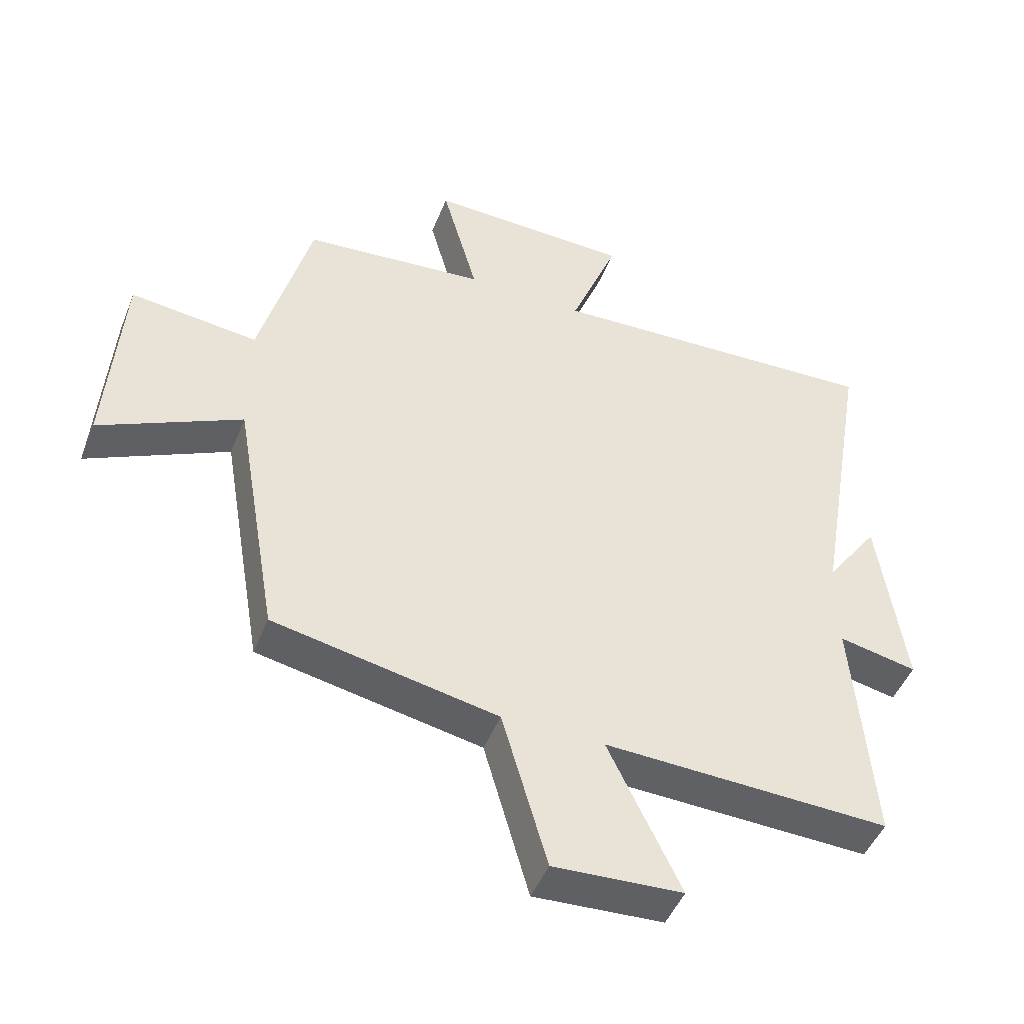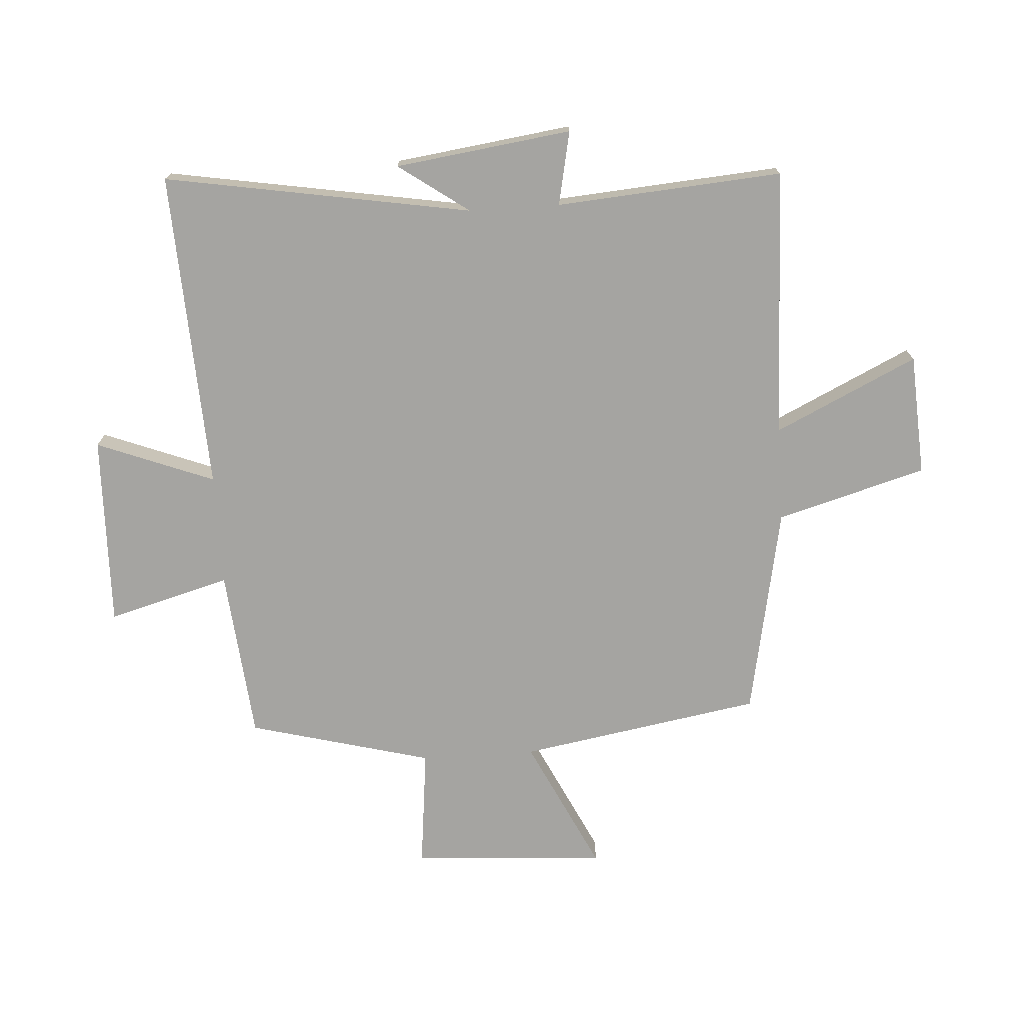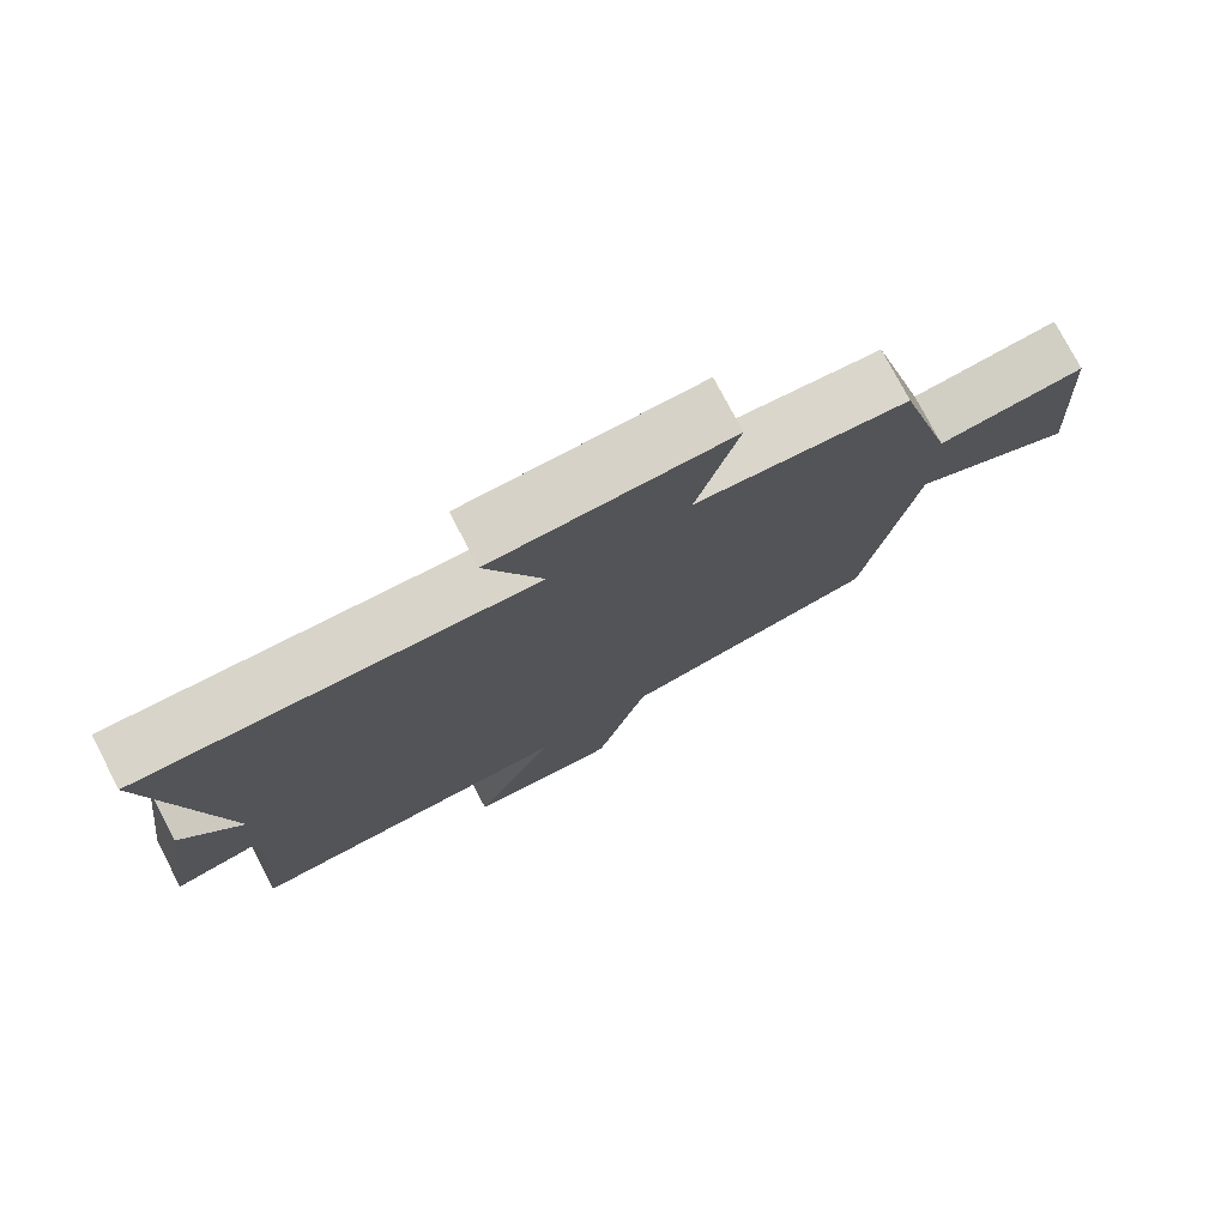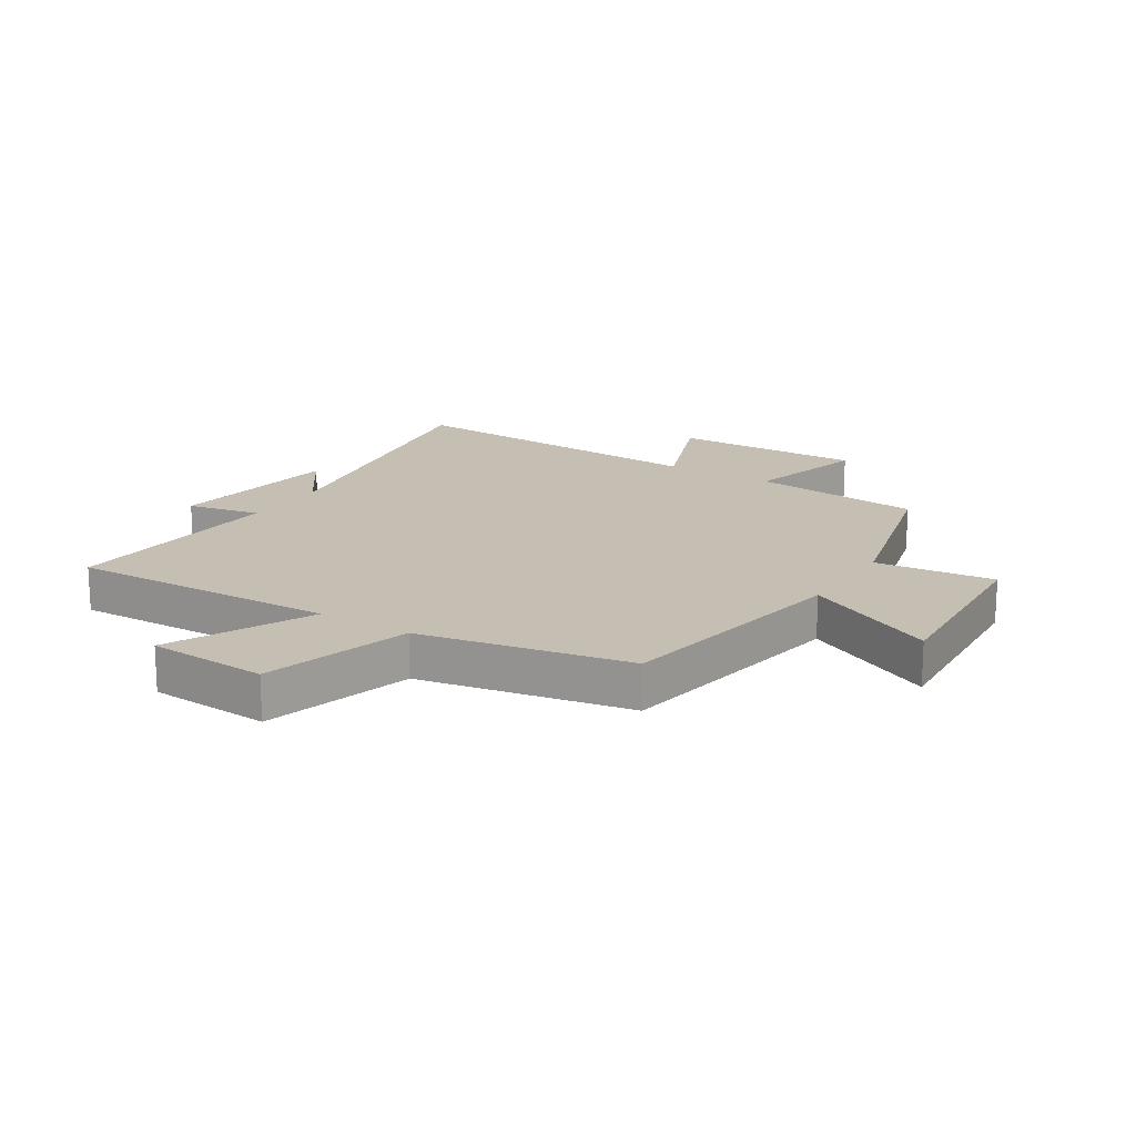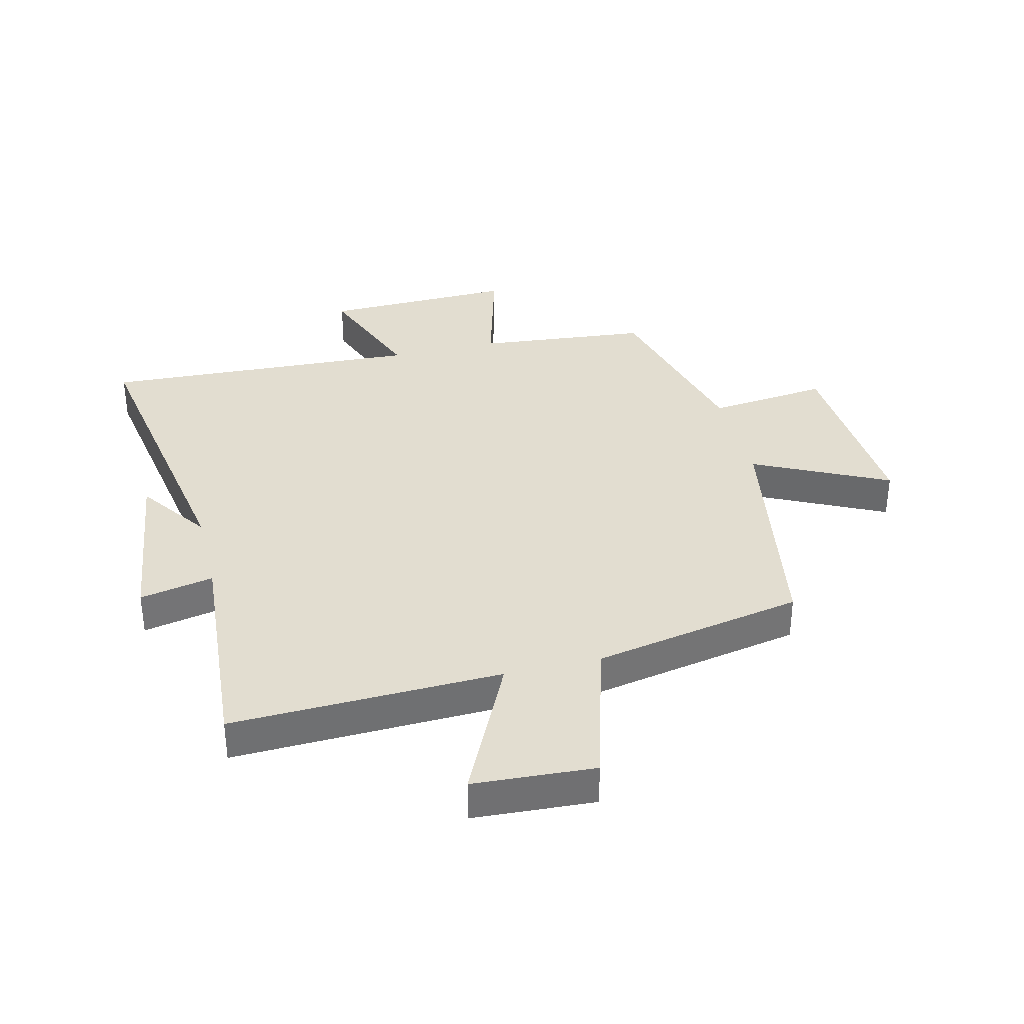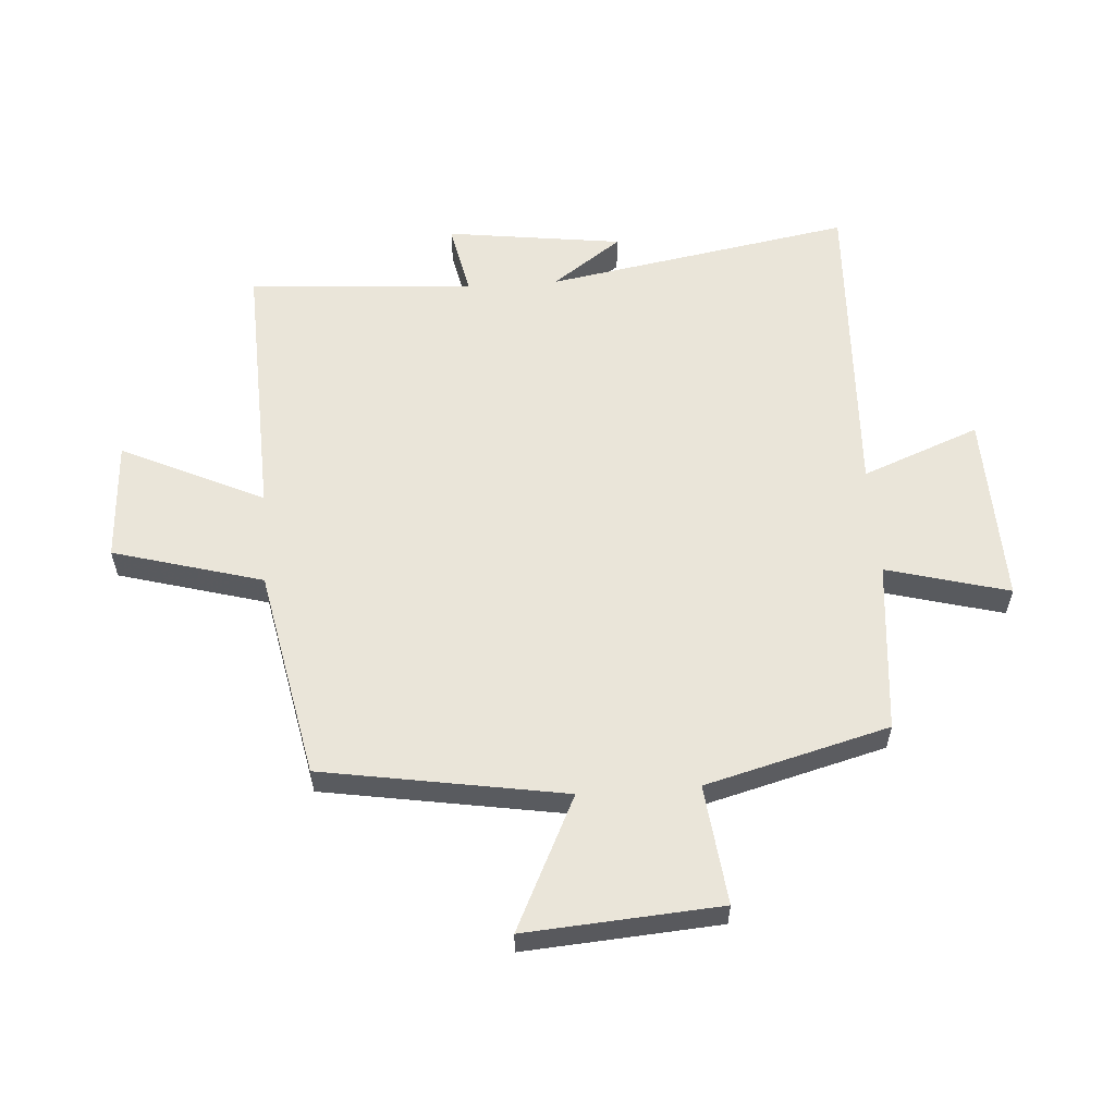
<metadata>
{"format":"obj","ext":"obj","renderer":"f3d","projection":"perspective","resolution":1024,"background":"white","views":[{"elev":-47.4,"azim":-21.3,"up":"+Z"},{"elev":-73.3,"azim":93.7,"up":"+Y"},{"elev":77.1,"azim":152.4,"up":"+Z"},{"elev":17.6,"azim":-147.7,"up":"+Y"},{"elev":35.4,"azim":166.3,"up":"+Y"},{"elev":57.8,"azim":-94.2,"up":"+Y"}]}
</metadata>
<code>
v -0.42 0.07 0.472
v -0.133 0.07 0.5
v -0.189 0.07 0.704
v 0.131 0.07 0.696
v 0.055 0.07 0.5
v 0.587 0.07 0.526
v 0.5 0.07 0.014
v 0.583 0.07 0.131
v 0.623 0.07 -0.163
v 0.5 0.07 -0.138
v 0.529 0.07 -0.515
v 0.08 0.07 -0.5
v 0.193 0.07 -0.737
v -0.009 0.07 -0.749
v -0.08 0.07 -0.5
v -0.431 0.07 -0.432
v -0.5 0.07 -0.028
v -0.722 0.07 -0.136
v -0.7 0.07 0.188
v -0.5 0.07 0.166
v -0.42 0 0.472
v -0.133 0 0.5
v -0.189 0 0.704
v 0.131 0 0.696
v 0.055 0 0.5
v 0.587 0 0.526
v 0.5 0 0.014
v 0.583 0 0.131
v 0.623 0 -0.163
v 0.5 0 -0.138
v 0.529 0 -0.515
v 0.08 0 -0.5
v 0.193 0 -0.737
v -0.009 0 -0.749
v -0.08 0 -0.5
v -0.431 0 -0.432
v -0.5 0 -0.028
v -0.722 0 -0.136
v -0.7 0 0.188
v -0.5 0 0.166
f 17 18 19 20
f 20 1 2
f 17 20 2
f 16 17 2
f 15 16 2
f 12 13 14 15
f 12 15 2
f 10 11 12 2
f 7 8 9 10
f 7 10 2 3
f 5 6 7
f 5 7 3
f 3 4 5
f 40 39 38 37
f 22 21 40
f 22 40 37
f 22 37 36
f 22 36 35
f 35 34 33 32
f 22 35 32
f 22 32 31 30
f 30 29 28 27
f 23 22 30 27
f 27 26 25
f 23 27 25
f 25 24 23
f 1 21 22 2
f 2 22 23 3
f 3 23 24 4
f 4 24 25 5
f 5 25 26 6
f 6 26 27 7
f 7 27 28 8
f 8 28 29 9
f 9 29 30 10
f 10 30 31 11
f 11 31 32 12
f 12 32 33 13
f 13 33 34 14
f 14 34 35 15
f 15 35 36 16
f 16 36 37 17
f 17 37 38 18
f 18 38 39 19
f 19 39 40 20
f 20 40 21 1

</code>
